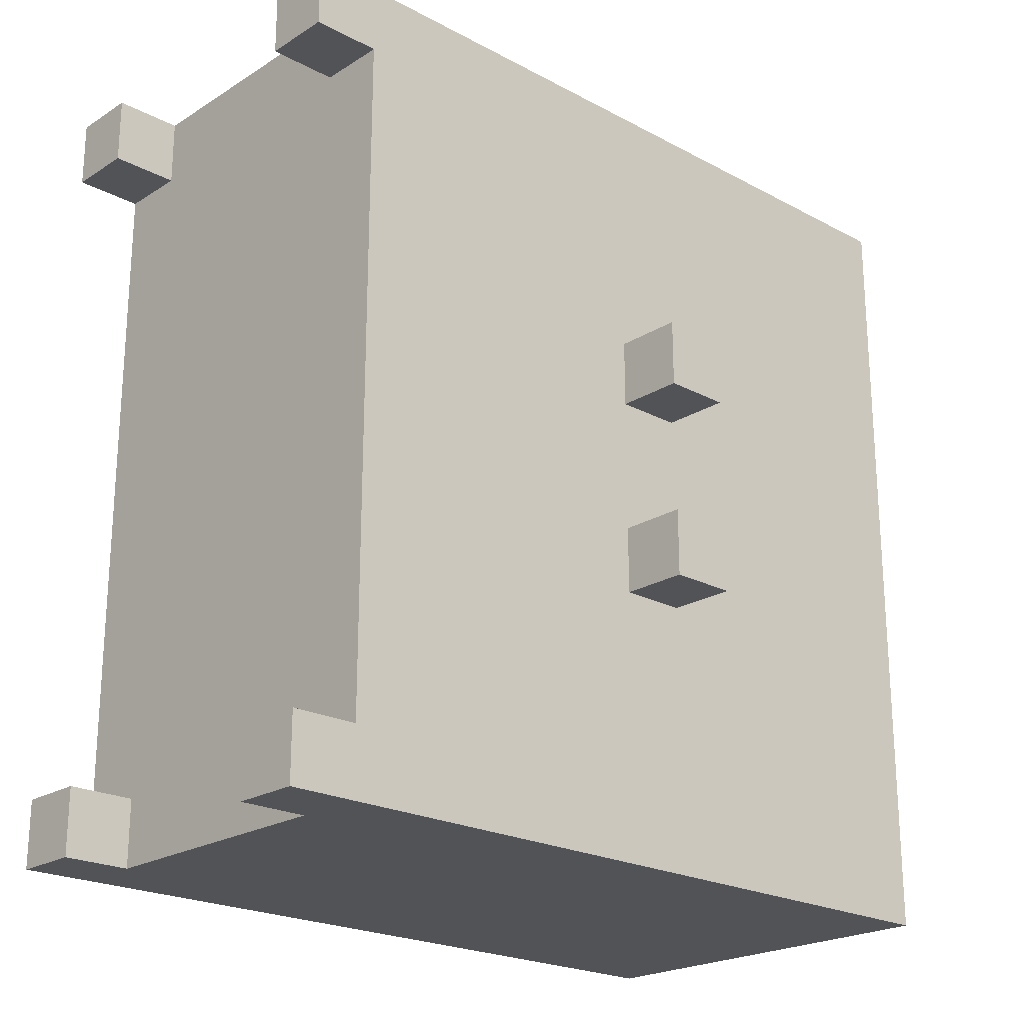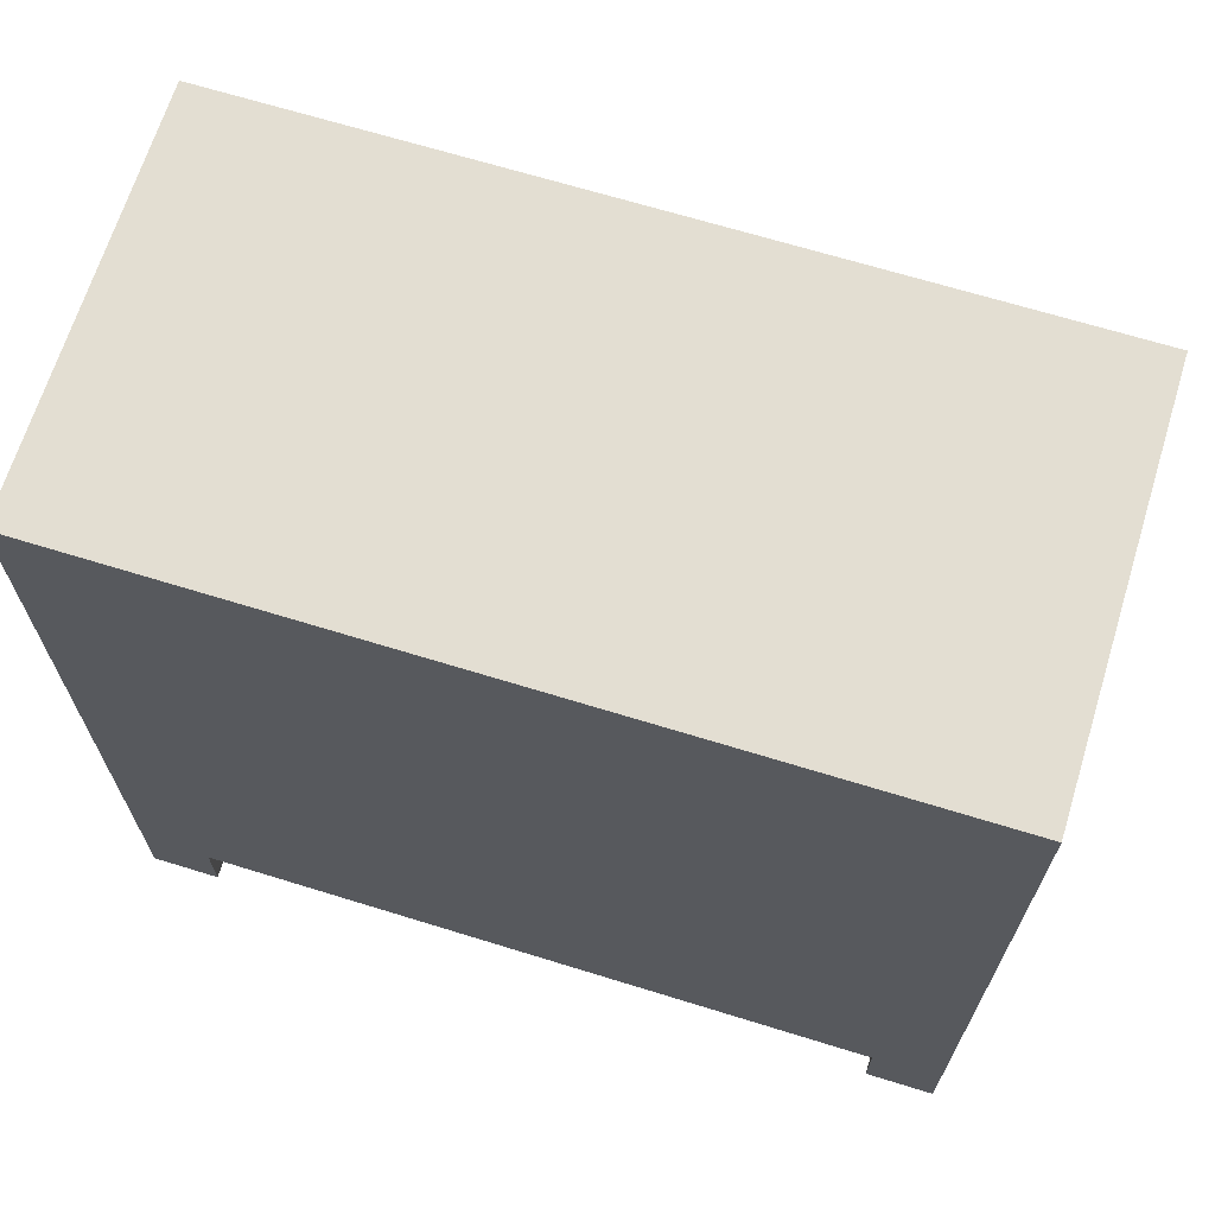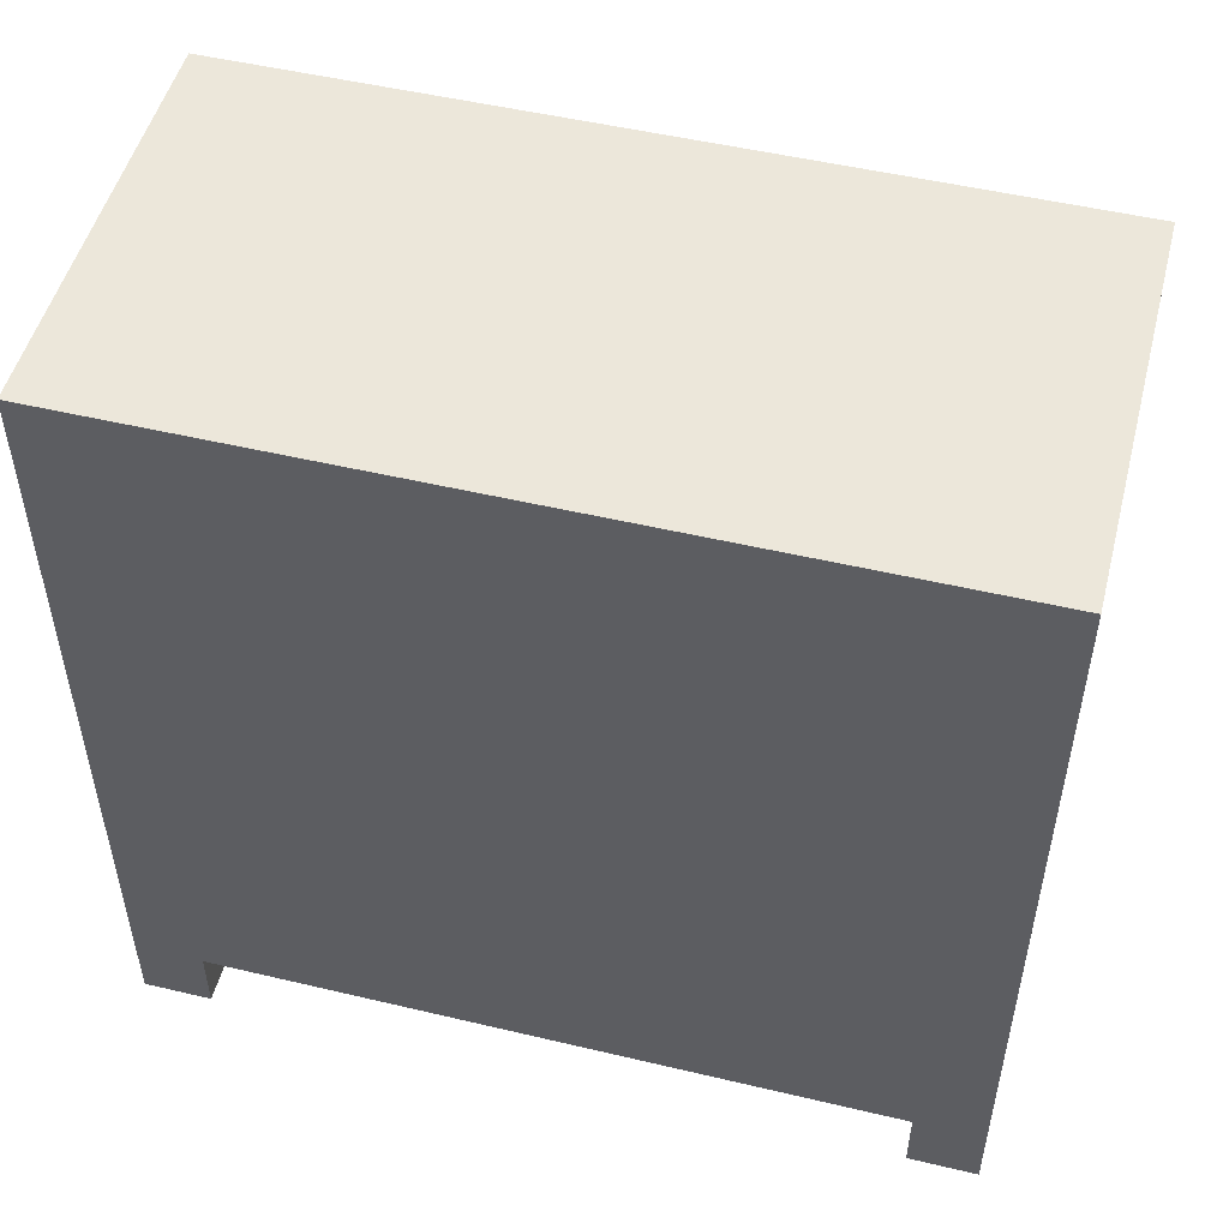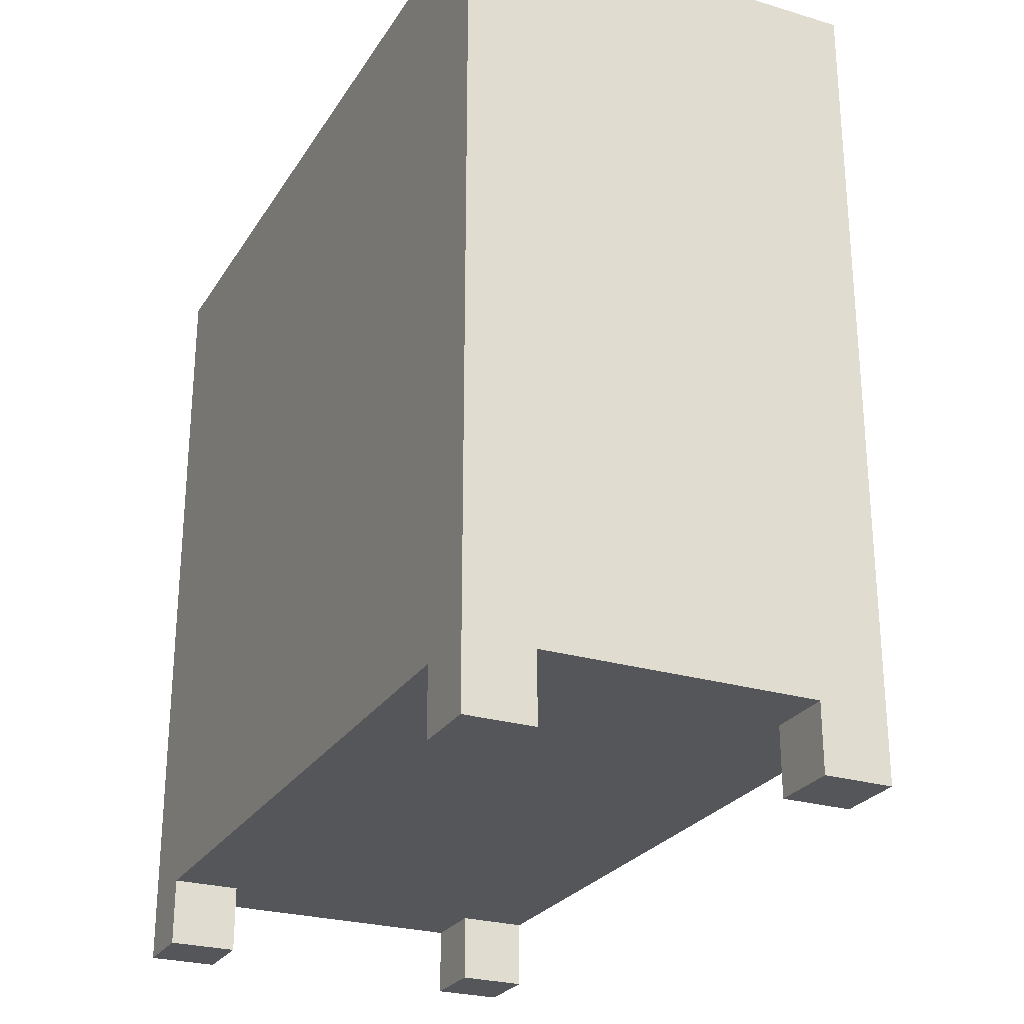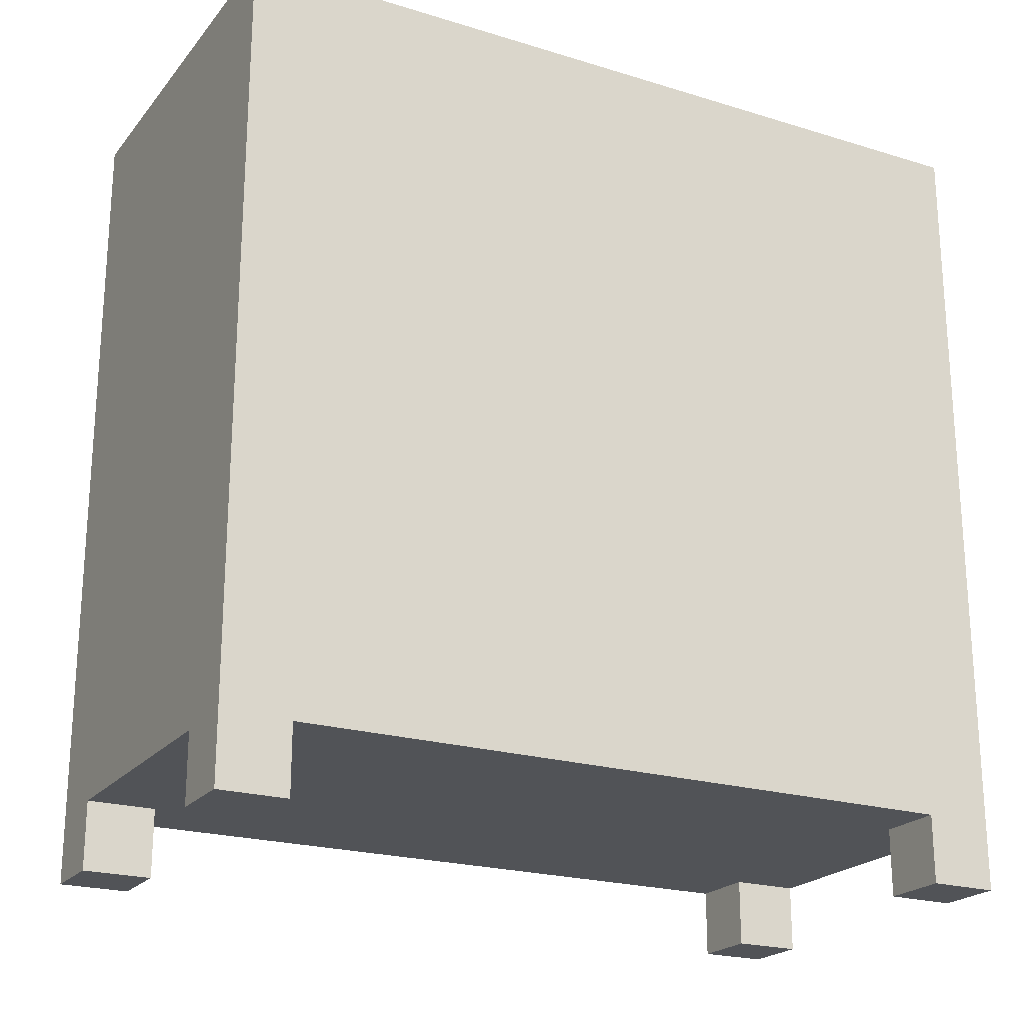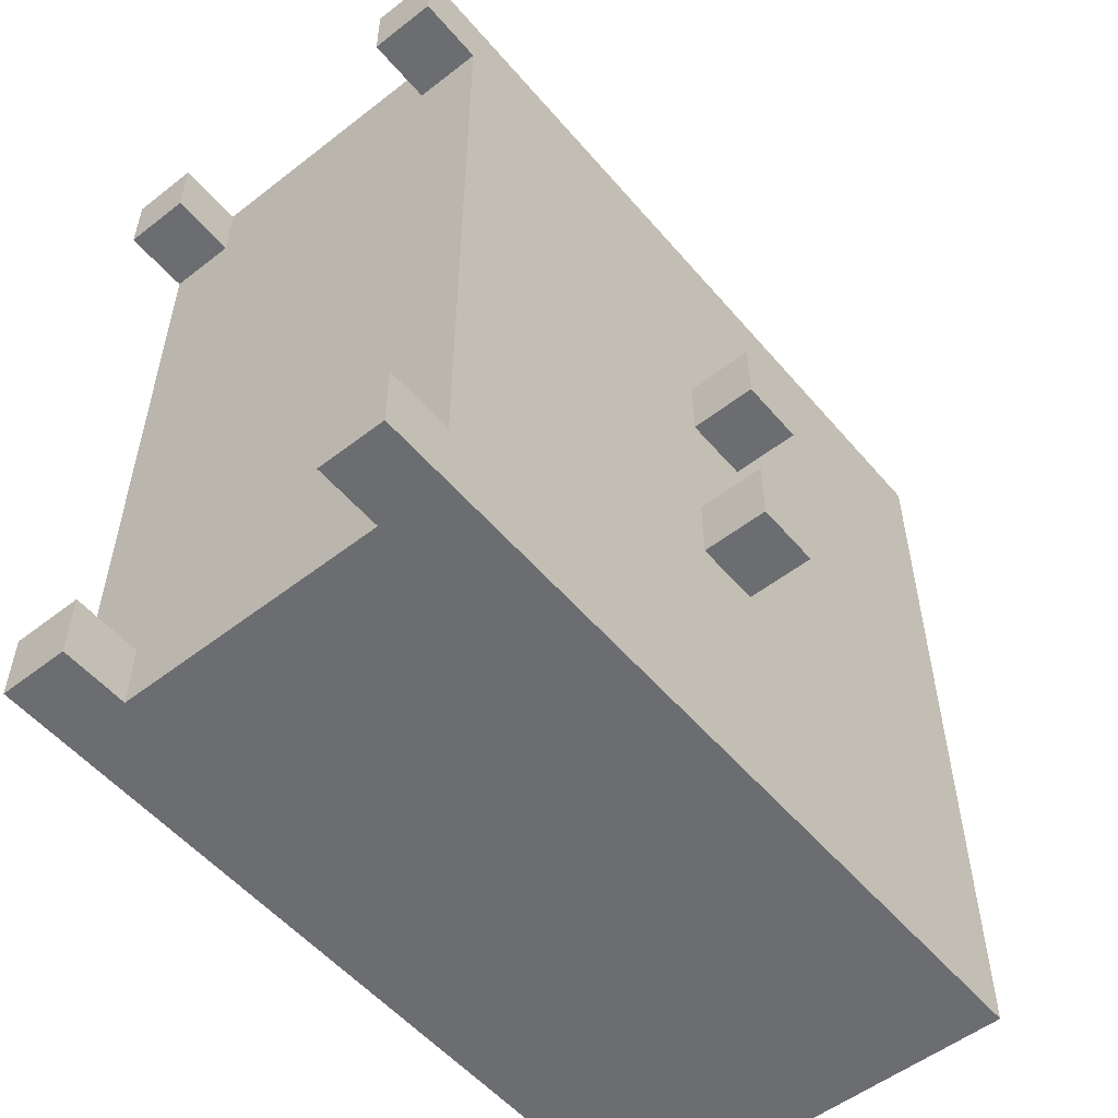
<metadata>
{"format":"obj","ext":"obj","renderer":"f3d","projection":"perspective","resolution":1024,"background":"white","views":[{"elev":-22.1,"azim":47.2,"up":"+Z"},{"elev":67.5,"azim":-72.8,"up":"+Y"},{"elev":50.8,"azim":-75.5,"up":"+Y"},{"elev":-26.0,"azim":-25.3,"up":"+Y"},{"elev":-21.8,"azim":-118.3,"up":"+Y"},{"elev":-54.0,"azim":39.5,"up":"+Z"}]}
</metadata>
<code>
o LittleWhiteStatic
v -0.3 0 1.5
v -0.3 0 1.4
v -0.3 0 0.4
v -0.3 0 0.3
v -0.3 0.1 1.5
v -0.3 0.1 1.4
v -0.3 0.1 0.4
v -0.3 0.1 0.3
v -0.3 1.2 1.5
v -0.3 1.2 0.3
v 0.2 0 1.5
v 0.2 0 1.4
v 0.2 0 0.4
v 0.2 0 0.3
v 0.2 0.1 1.5
v 0.2 0.1 1.4
v 0.2 0.1 0.4
v 0.2 0.1 0.3
v -0.2 0 1.5
v -0.2 0 1.4
v -0.2 0 0.4
v -0.2 0 0.3
v -0.2 0.1 1.5
v -0.2 0.1 1.4
v -0.2 0.1 0.4
v -0.2 0.1 0.3
v 0.3 0 1.5
v 0.3 0 1.4
v 0.3 0 0.4
v 0.3 0 0.3
v 0.3 0.1 1.5
v 0.3 0.1 1.4
v 0.3 0.1 0.4
v 0.3 0.1 0.3
v 0.3 0.2 1.4
v 0.3 0.2 0.4
v 0.3 0.6 1.1
v 0.3 0.6 1
v 0.3 0.6 0.8
v 0.3 0.6 0.7
v 0.3 0.7 1.1
v 0.3 0.7 1
v 0.3 0.7 0.8
v 0.3 0.7 0.7
v 0.3 1.1 1.4
v 0.3 1.1 0.4
v 0.3 1.2 1.5
v 0.3 1.2 0.3
v 0.4 0.6 1.1
v 0.4 0.6 1
v 0.4 0.6 0.8
v 0.4 0.6 0.7
v 0.4 0.7 1.1
v 0.4 0.7 1
v 0.4 0.7 0.8
v 0.4 0.7 0.7
v -0.3 0 1.5
v -0.3 0.1 1.5
v -0.3 1.2 1.5
v -0.2 0 1.5
v -0.2 0.1 1.5
v 0.2 0 1.5
v 0.2 0.1 1.5
v 0.3 0 1.5
v 0.3 0.1 1.5
v 0.3 1.2 1.5
v 0.3 0.6 1.1
v 0.3 0.7 1.1
v 0.4 0.6 1.1
v 0.4 0.7 1.1
v 0.3 0.6 0.8
v 0.3 0.7 0.8
v 0.4 0.6 0.8
v 0.4 0.7 0.8
v -0.3 0 0.4
v -0.3 0.1 0.4
v -0.2 0 0.4
v -0.2 0.1 0.4
v 0.2 0 0.4
v 0.2 0.1 0.4
v 0.3 0 0.4
v 0.3 0.1 0.4
v -0.3 0 1.4
v -0.3 0.1 1.4
v -0.2 0 1.4
v -0.2 0.1 1.4
v 0.2 0 1.4
v 0.2 0.1 1.4
v 0.3 0 1.4
v 0.3 0.1 1.4
v 0.3 0.6 1
v 0.3 0.7 1
v 0.4 0.6 1
v 0.4 0.7 1
v 0.3 0.6 0.7
v 0.3 0.7 0.7
v 0.4 0.6 0.7
v 0.4 0.7 0.7
v -0.3 0 0.3
v -0.3 0.1 0.3
v -0.3 1.2 0.3
v -0.2 0 0.3
v -0.2 0.1 0.3
v 0.2 0 0.3
v 0.2 0.1 0.3
v 0.3 0 0.3
v 0.3 0.1 0.3
v 0.3 1.2 0.3
v -0.3 0 1.5
v -0.2 0 1.5
v 0.2 0 1.5
v 0.3 0 1.5
v -0.3 0 1.4
v -0.2 0 1.4
v 0.2 0 1.4
v 0.3 0 1.4
v -0.3 0 0.4
v -0.2 0 0.4
v 0.2 0 0.4
v 0.3 0 0.4
v -0.3 0 0.3
v -0.2 0 0.3
v 0.2 0 0.3
v 0.3 0 0.3
v -0.2 0.1 1.5
v 0.2 0.1 1.5
v -0.3 0.1 1.4
v -0.2 0.1 1.4
v 0.2 0.1 1.4
v 0.3 0.1 1.4
v -0.3 0.1 0.4
v -0.2 0.1 0.4
v 0.2 0.1 0.4
v 0.3 0.1 0.4
v -0.2 0.1 0.3
v 0.2 0.1 0.3
v 0.3 0.6 1.1
v 0.4 0.6 1.1
v 0.3 0.6 1
v 0.4 0.6 1
v 0.3 0.6 0.8
v 0.4 0.6 0.8
v 0.3 0.6 0.7
v 0.4 0.6 0.7
v 0.3 0.7 1.1
v 0.4 0.7 1.1
v 0.3 0.7 1
v 0.4 0.7 1
v 0.3 0.7 0.8
v 0.4 0.7 0.8
v 0.3 0.7 0.7
v 0.4 0.7 0.7
v -0.3 1.2 1.5
v 0.3 1.2 1.5
v -0.3 1.2 0.3
v 0.3 1.2 0.3
f 5 2 1
f 6 2 5
f 7 4 3
f 8 4 7
f 9 6 5
f 9 7 6
f 9 8 7
f 10 8 9
f 15 12 11
f 16 12 15
f 17 14 13
f 18 14 17
f 19 20 23
f 23 20 24
f 21 22 25
f 25 22 26
f 27 28 31
f 31 28 32
f 29 30 33
f 33 30 34
f 31 32 35
f 32 33 35
f 33 34 35
f 35 34 36
f 35 36 37
f 37 36 38
f 38 36 39
f 39 36 40
f 35 37 41
f 38 39 42
f 42 39 43
f 40 36 44
f 31 35 45
f 43 44 45
f 42 43 45
f 35 41 45
f 41 42 45
f 44 36 46
f 45 44 46
f 36 34 46
f 31 45 47
f 45 46 47
f 46 34 48
f 47 46 48
f 49 50 53
f 53 50 54
f 51 52 55
f 55 52 56
f 60 58 57
f 61 59 58
f 61 58 60
f 63 59 61
f 64 63 62
f 65 59 63
f 65 63 64
f 66 59 65
f 69 68 67
f 70 68 69
f 73 72 71
f 74 72 73
f 77 76 75
f 78 76 77
f 81 80 79
f 82 80 81
f 83 84 85
f 85 84 86
f 87 88 89
f 89 88 90
f 91 92 93
f 93 92 94
f 95 96 97
f 97 96 98
f 99 100 102
f 100 101 103
f 102 100 103
f 103 101 105
f 104 105 106
f 105 101 107
f 106 105 107
f 107 101 108
f 113 110 109
f 114 110 113
f 115 112 111
f 116 112 115
f 121 118 117
f 122 118 121
f 123 120 119
f 124 120 123
f 128 126 125
f 129 126 128
f 131 128 127
f 131 130 129
f 131 129 128
f 132 130 131
f 133 130 132
f 134 130 133
f 135 133 132
f 136 133 135
f 139 138 137
f 140 138 139
f 143 142 141
f 144 142 143
f 145 146 147
f 147 146 148
f 149 150 151
f 151 150 152
f 153 154 155
f 155 154 156

</code>
